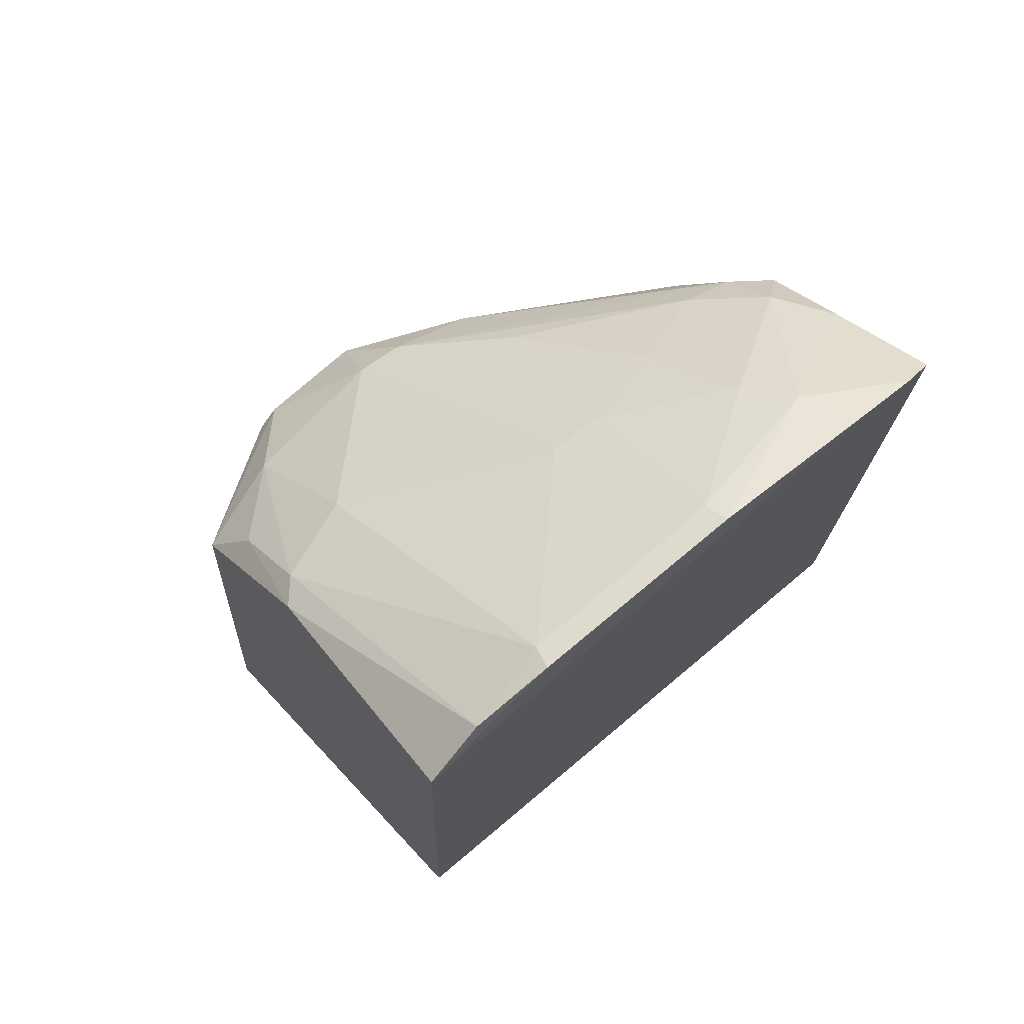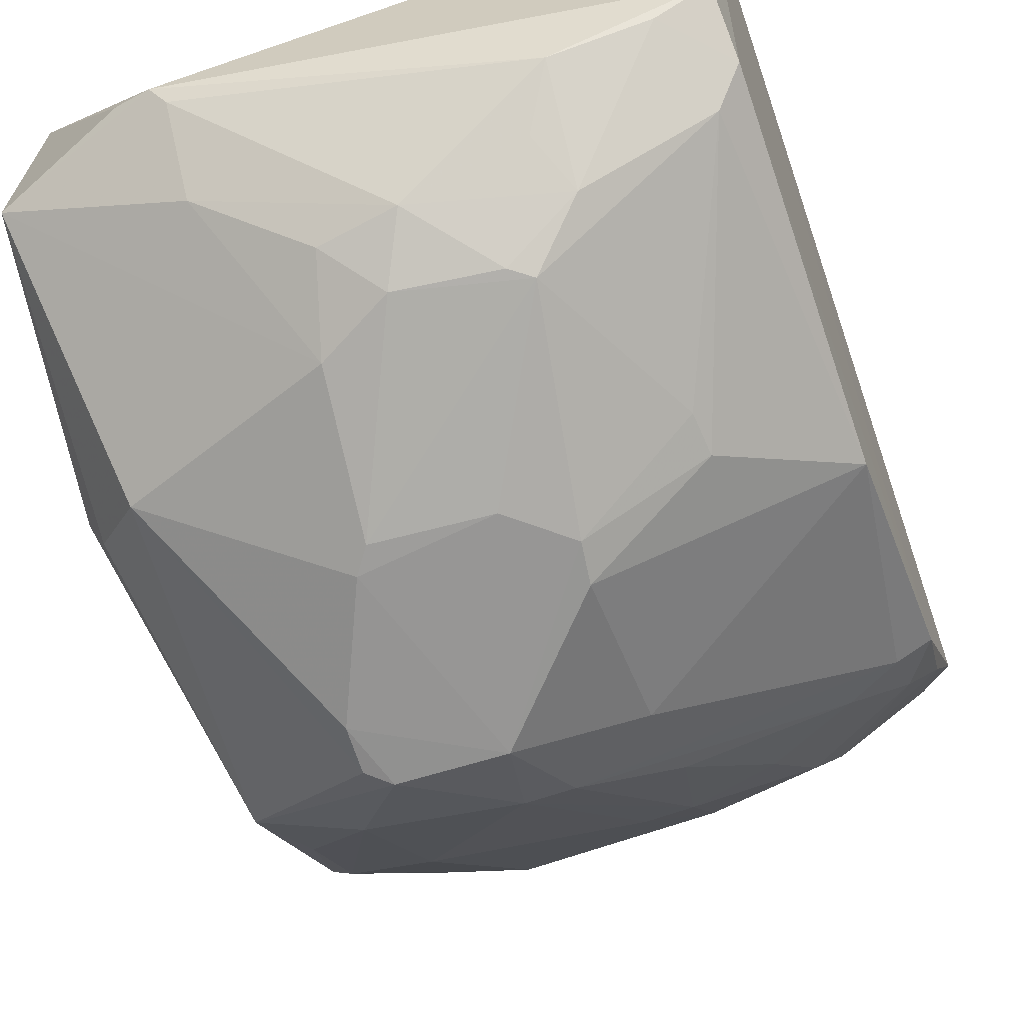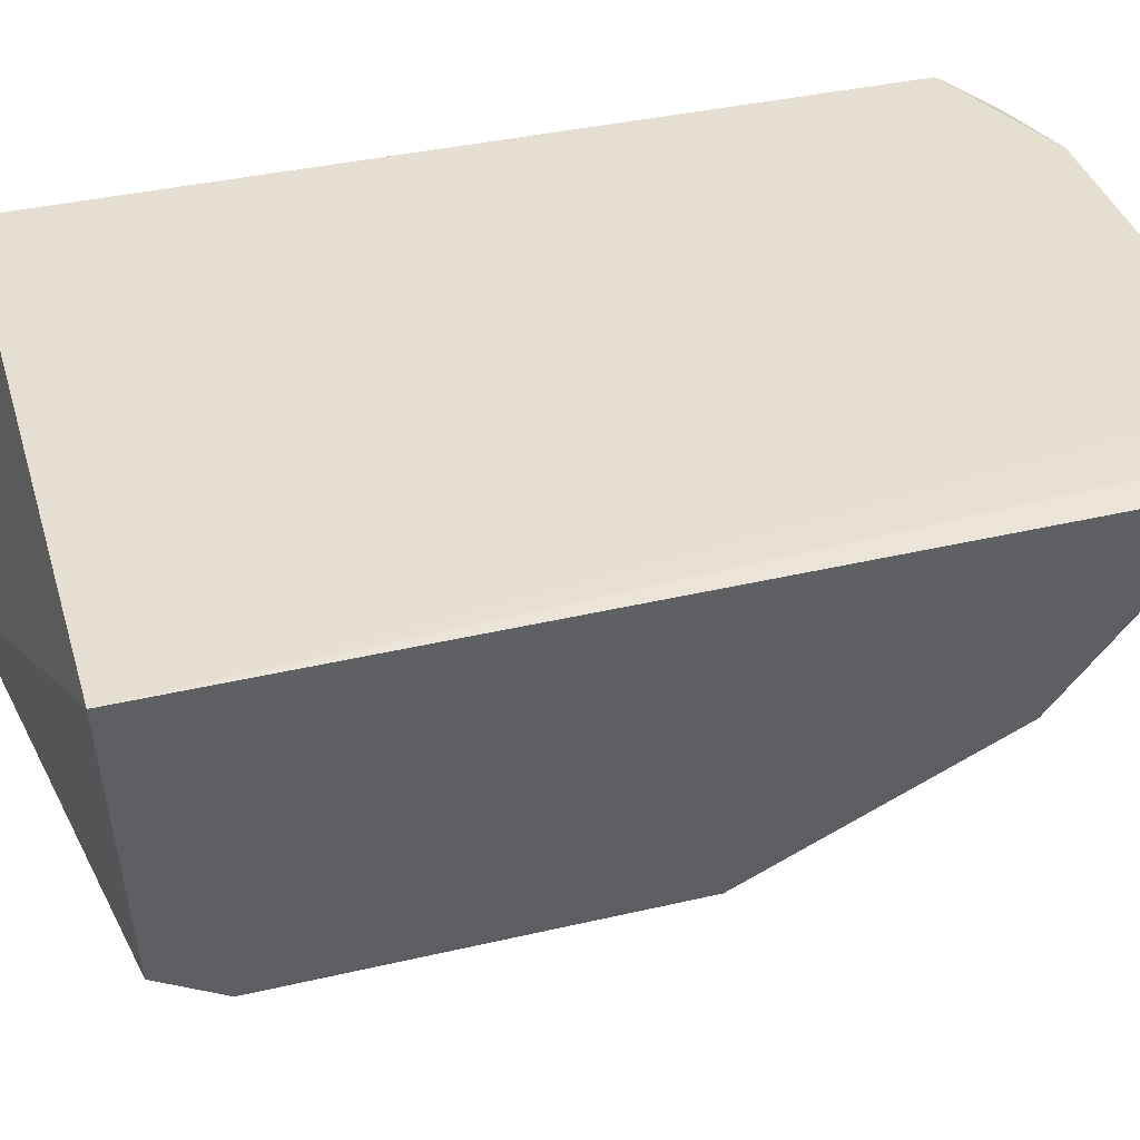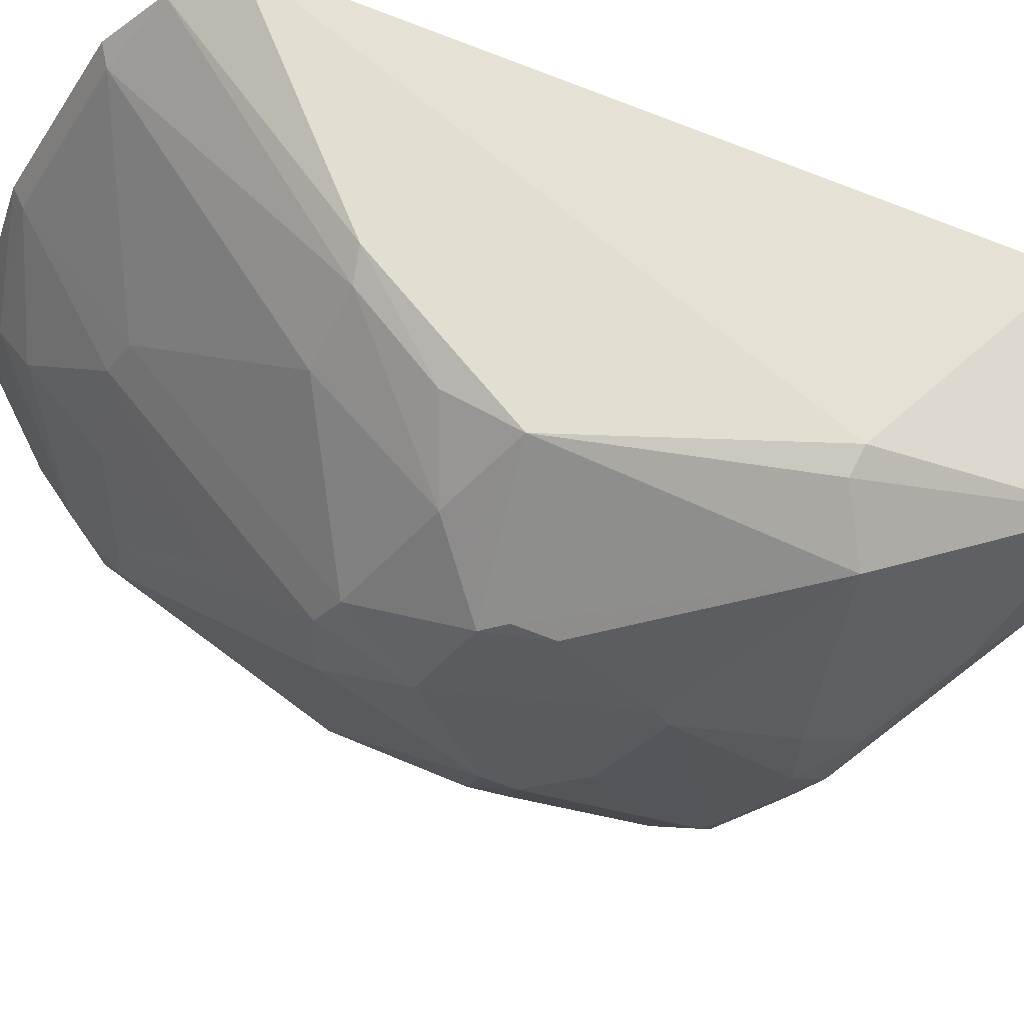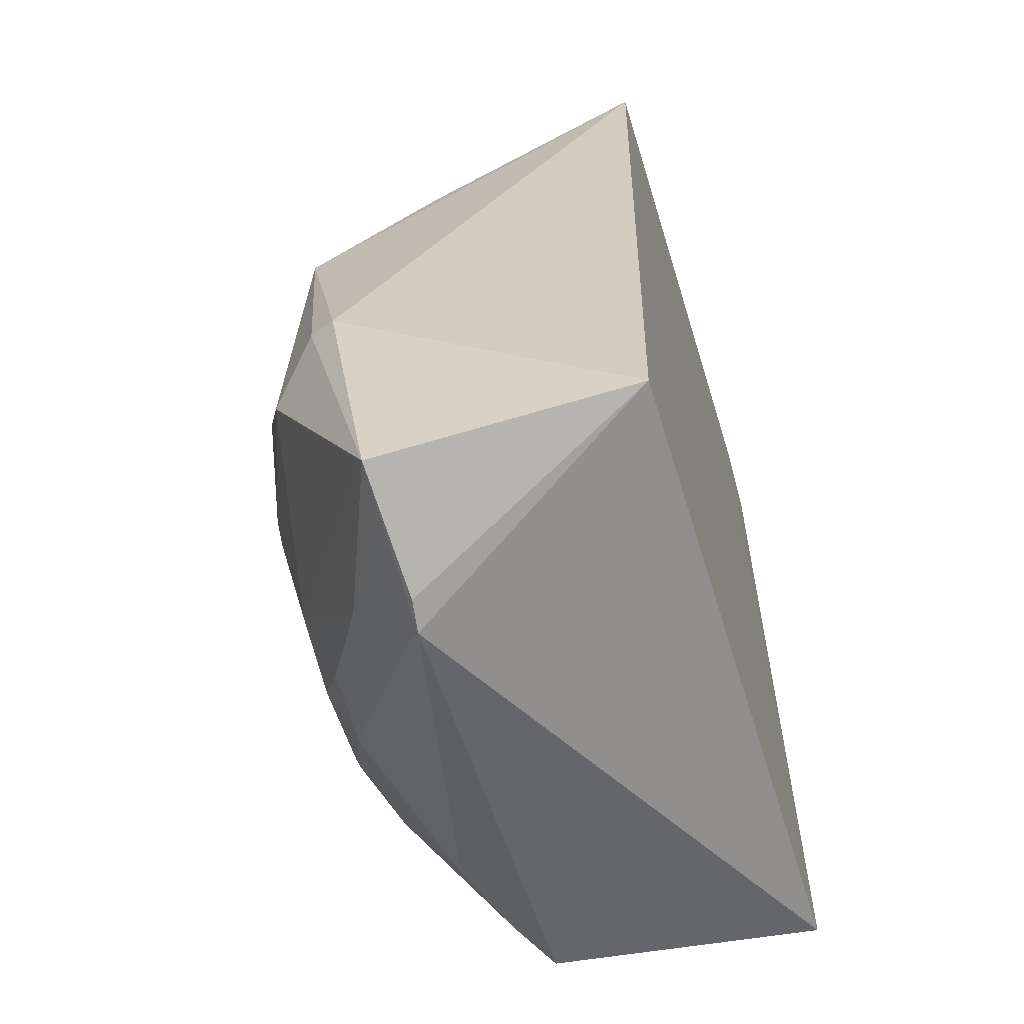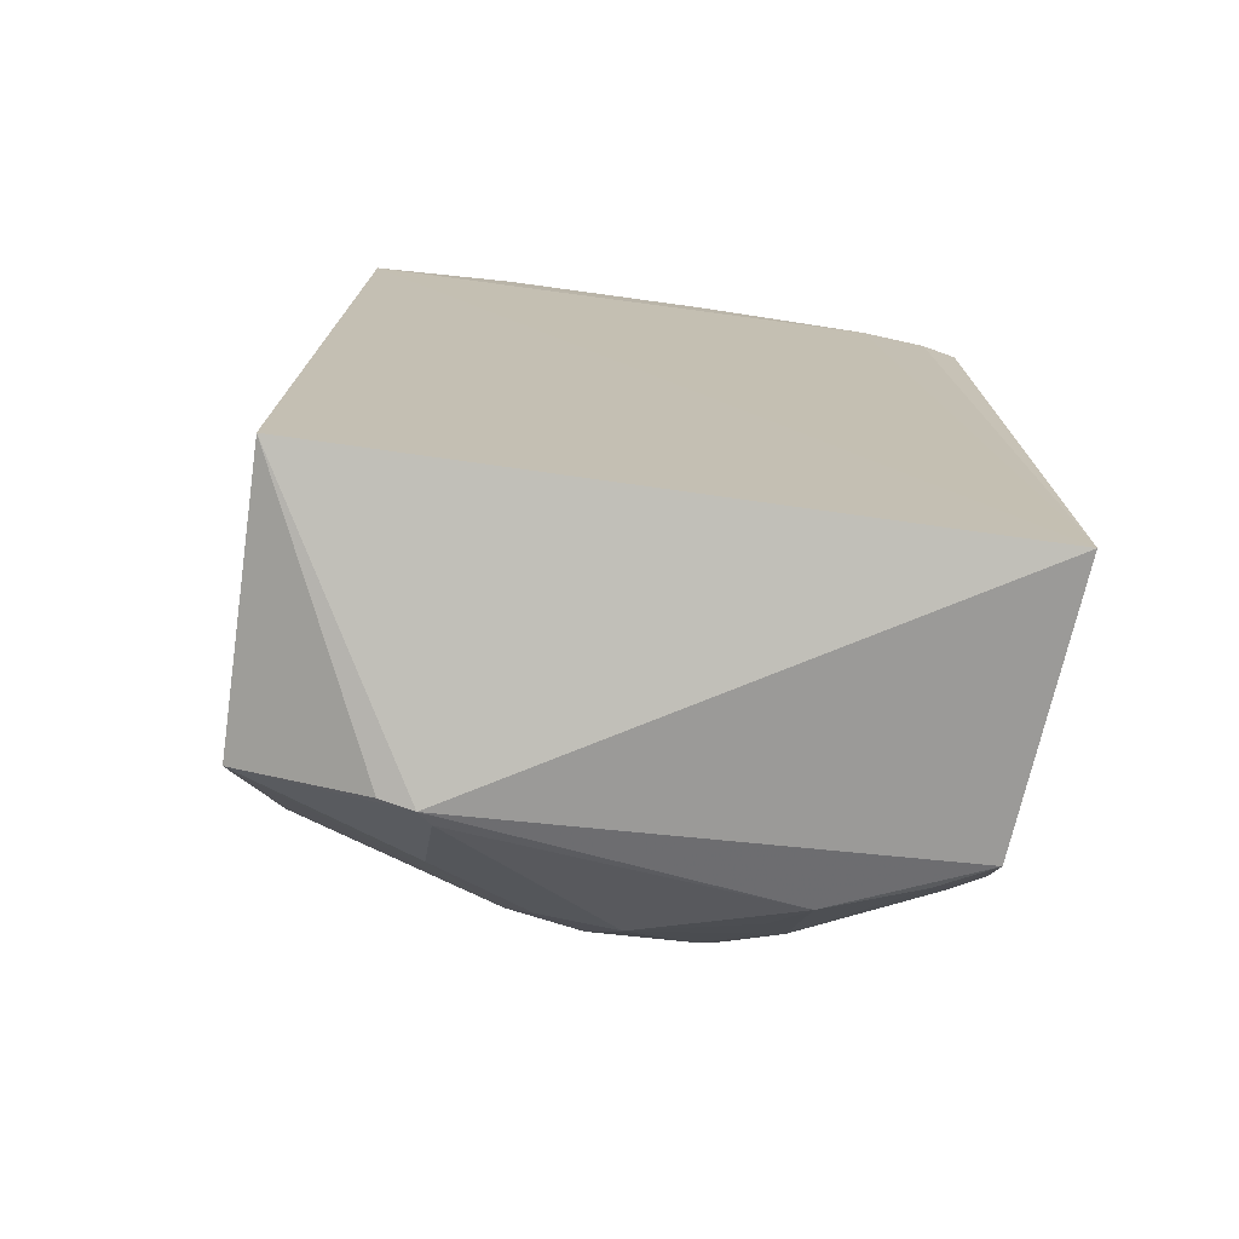
<metadata>
{"format":"obj","ext":"obj","renderer":"f3d","projection":"perspective","resolution":1024,"background":"white","views":[{"elev":74.3,"azim":140.0,"up":"+Z"},{"elev":-67.8,"azim":-160.3,"up":"+Y"},{"elev":37.3,"azim":-105.8,"up":"+Y"},{"elev":-33.6,"azim":61.5,"up":"+Y"},{"elev":-61.6,"azim":107.2,"up":"+Z"},{"elev":-74.6,"azim":172.0,"up":"+Z"}]}
</metadata>
<code>
v 0.1157 -0.4893 0.1258
v 0.1959 -0.3973 -0.1354
v 0.189 -0.258 0.274
v -0.1017 -0.2594 0.2773
v -0.1111 -0.399 -0.1271
v -0.1219 -0.2652 -0.1361
v 0.04199 -0.3459 0.2543
v 0.1891 -0.4457 0.1438
v 0.04569 -0.4724 -0.07012
v -0.11 -0.4139 0.08634
v 0.1963 -0.2652 -0.1361
v -0.07055 -0.2586 0.2897
v 0.1187 -0.3955 -0.1627
v -0.06928 -0.3719 0.2135
v 0.18 -0.4562 -0.0149
v 0.211 -0.4163 0.0003764
v 0.1332 -0.4034 0.21
v -0.1123 -0.4148 -0.09674
v -0.1175 -0.2614 0.2666
v 0.006984 -0.4897 0.04833
v 0.1204 -0.2599 0.3049
v -0.04058 -0.4274 -0.1273
v 0.1143 -0.4307 -0.1216
v 0.1345 -0.3932 -0.16
v 0.0499 -0.4613 0.1669
v -0.05369 -0.2857 0.2844
v 0.1262 -0.4888 0.1165
v 0.2045 -0.4304 0.005379
v 0.1428 -0.4584 0.1569
v 0.1841 -0.3769 0.2136
v -0.1131 -0.3541 0.2039
v -0.01151 -0.4748 -0.05682
v -0.05179 -0.4596 0.04257
v 0.0152 -0.2597 0.3054
v 0.1175 -0.2706 0.3006
v -0.0369 -0.4579 -0.07977
v 0.1126 -0.4024 -0.1566
v 0.03137 -0.4585 -0.09831
v 0.08039 -0.4739 -0.05182
v 0.07237 -0.464 0.1652
v 0.06562 -0.4901 0.1279
v -0.02576 -0.3561 0.2401
v 0.09662 -0.4907 0.03224
v 0.1754 -0.4268 0.1743
v -0.09714 -0.3429 0.2282
v 0.008937 -0.4577 0.1467
v 0.009639 -0.4895 0.06769
v -0.09857 -0.428 -0.08382
v -0.0504 -0.46 0.0225
v -0.04051 -0.3093 0.2734
v 0.1732 -0.3891 0.2111
v 0.1595 -0.2614 0.293
v 0.01789 -0.2715 0.3008
v -0.08561 -0.4127 -0.1244
v 0.06794 -0.4581 -0.09288
v -0.02553 -0.445 -0.1039
v -0.001409 -0.4734 -0.06394
v 0.01844 -0.3446 0.2551
v 0.007242 -0.4186 0.1953
v 0.1252 -0.4901 0.09451
v 0.08833 -0.4901 0.02067
v 0.03424 -0.4901 0.02555
v -0.1116 -0.3129 0.2404
v -0.0951 -0.3688 0.2025
f 11 6 3
f 12 6 4
f 12 3 6
f 13 5 6
f 13 6 11
f 16 3 8
f 16 11 3
f 16 2 11
f 18 6 5
f 19 4 6
f 22 5 13
f 24 13 11
f 24 11 2
f 24 2 13
f 26 12 4
f 27 15 8
f 27 8 1
f 28 15 2
f 28 2 16
f 28 16 8
f 28 8 15
f 29 1 8
f 30 8 3
f 31 18 10
f 31 19 6
f 31 6 18
f 34 21 3
f 34 3 12
f 34 12 26
f 35 7 17
f 37 13 2
f 37 2 23
f 37 22 13
f 38 37 23
f 38 22 37
f 39 23 2
f 39 2 15
f 40 17 7
f 40 29 17
f 40 1 29
f 41 40 25
f 41 1 40
f 44 29 8
f 44 8 30
f 46 41 25
f 47 33 20
f 47 10 33
f 47 46 10
f 47 20 41
f 47 41 46
f 48 33 10
f 48 10 18
f 48 36 32
f 49 32 20
f 49 20 33
f 49 48 32
f 49 33 48
f 50 26 45
f 50 45 14
f 50 14 42
f 51 35 17
f 51 44 30
f 51 17 29
f 51 29 44
f 52 30 3
f 52 3 21
f 52 21 35
f 52 51 30
f 52 35 51
f 53 7 35
f 53 34 26
f 53 26 50
f 53 35 21
f 53 21 34
f 54 5 22
f 54 22 36
f 54 36 48
f 54 48 18
f 54 18 5
f 55 38 23
f 55 9 38
f 55 39 9
f 55 23 39
f 56 38 36
f 56 36 22
f 56 22 38
f 57 38 9
f 57 9 32
f 57 32 36
f 57 36 38
f 58 50 42
f 58 53 50
f 58 7 53
f 58 40 7
f 58 25 40
f 59 42 14
f 59 14 25
f 59 58 42
f 59 25 58
f 60 27 1
f 60 1 41
f 60 41 43
f 60 43 15
f 60 15 27
f 61 9 39
f 61 39 15
f 61 15 43
f 61 32 9
f 62 43 41
f 62 41 20
f 62 61 43
f 62 20 32
f 62 32 61
f 63 4 19
f 63 19 31
f 63 31 45
f 63 45 26
f 63 26 4
f 64 45 31
f 64 14 45
f 64 31 10
f 64 10 46
f 64 46 25
f 64 25 14

</code>
